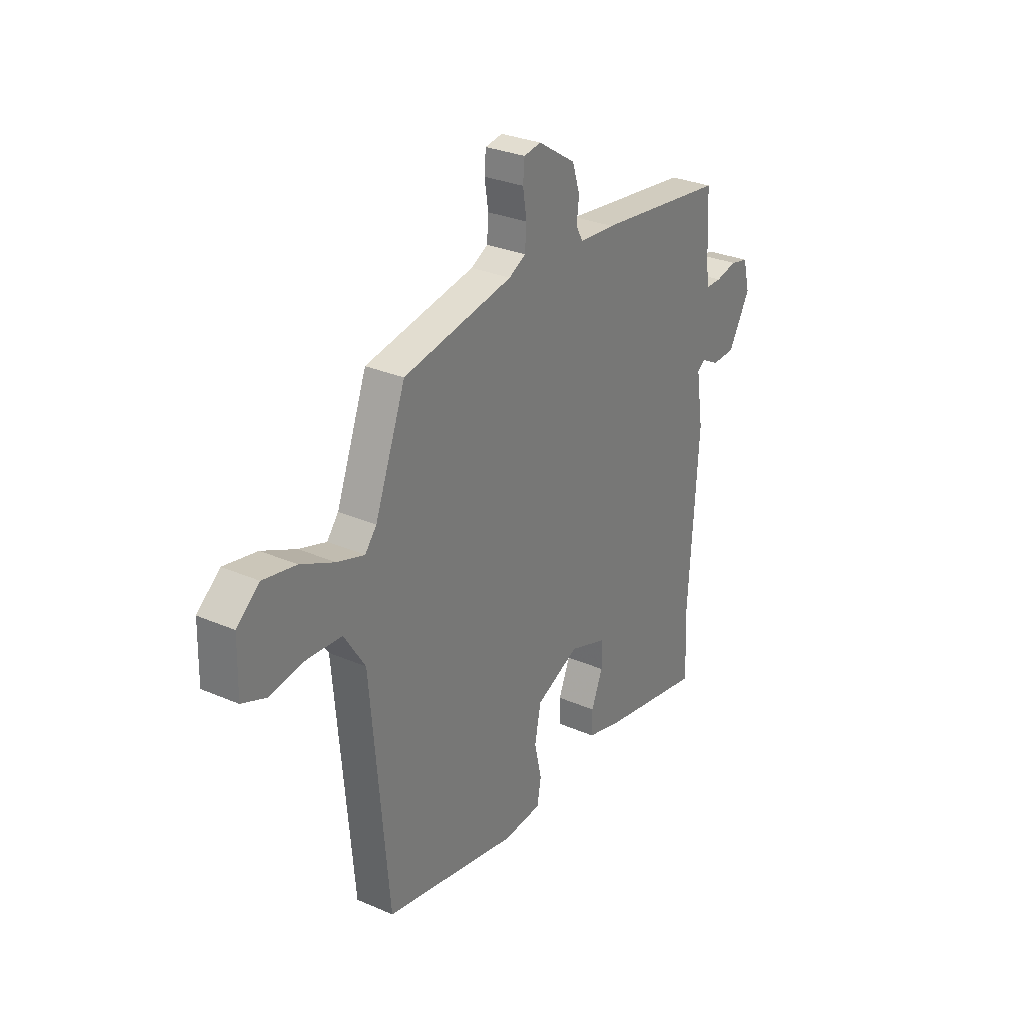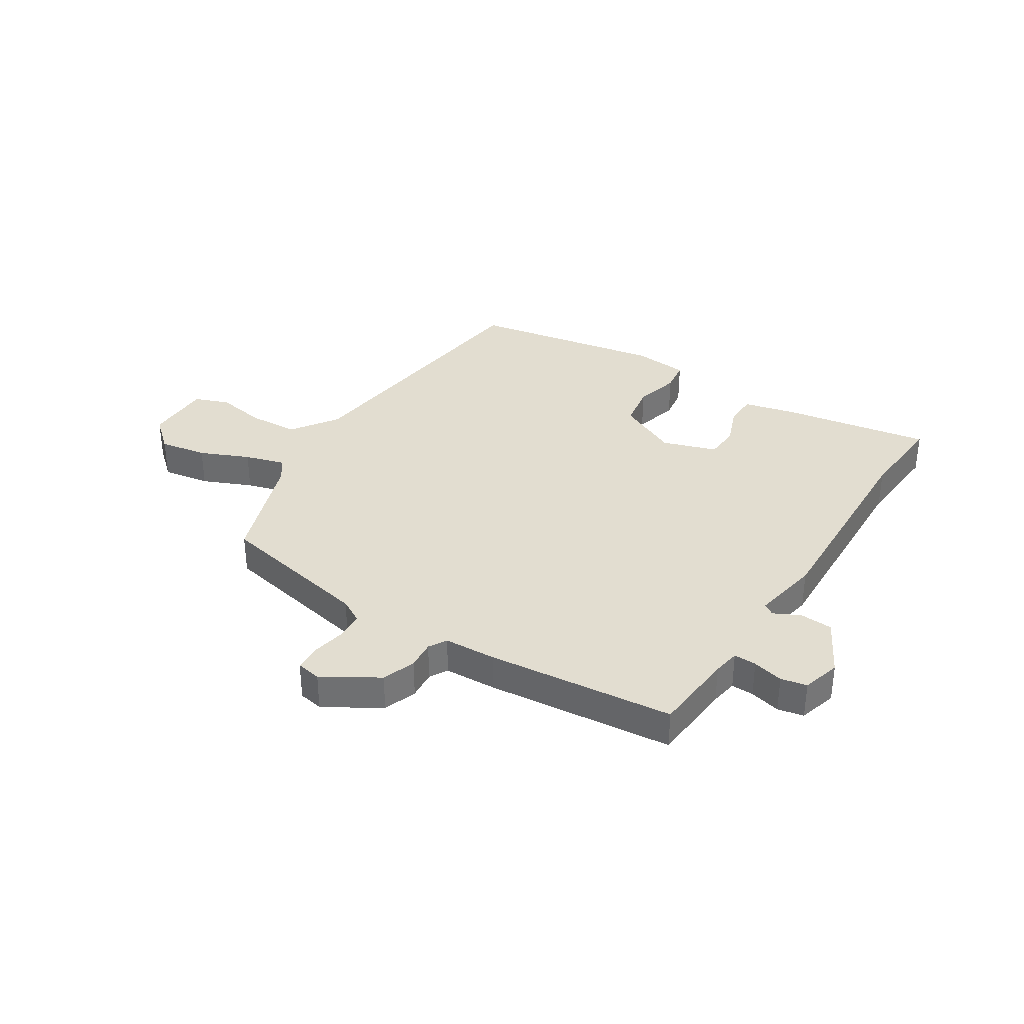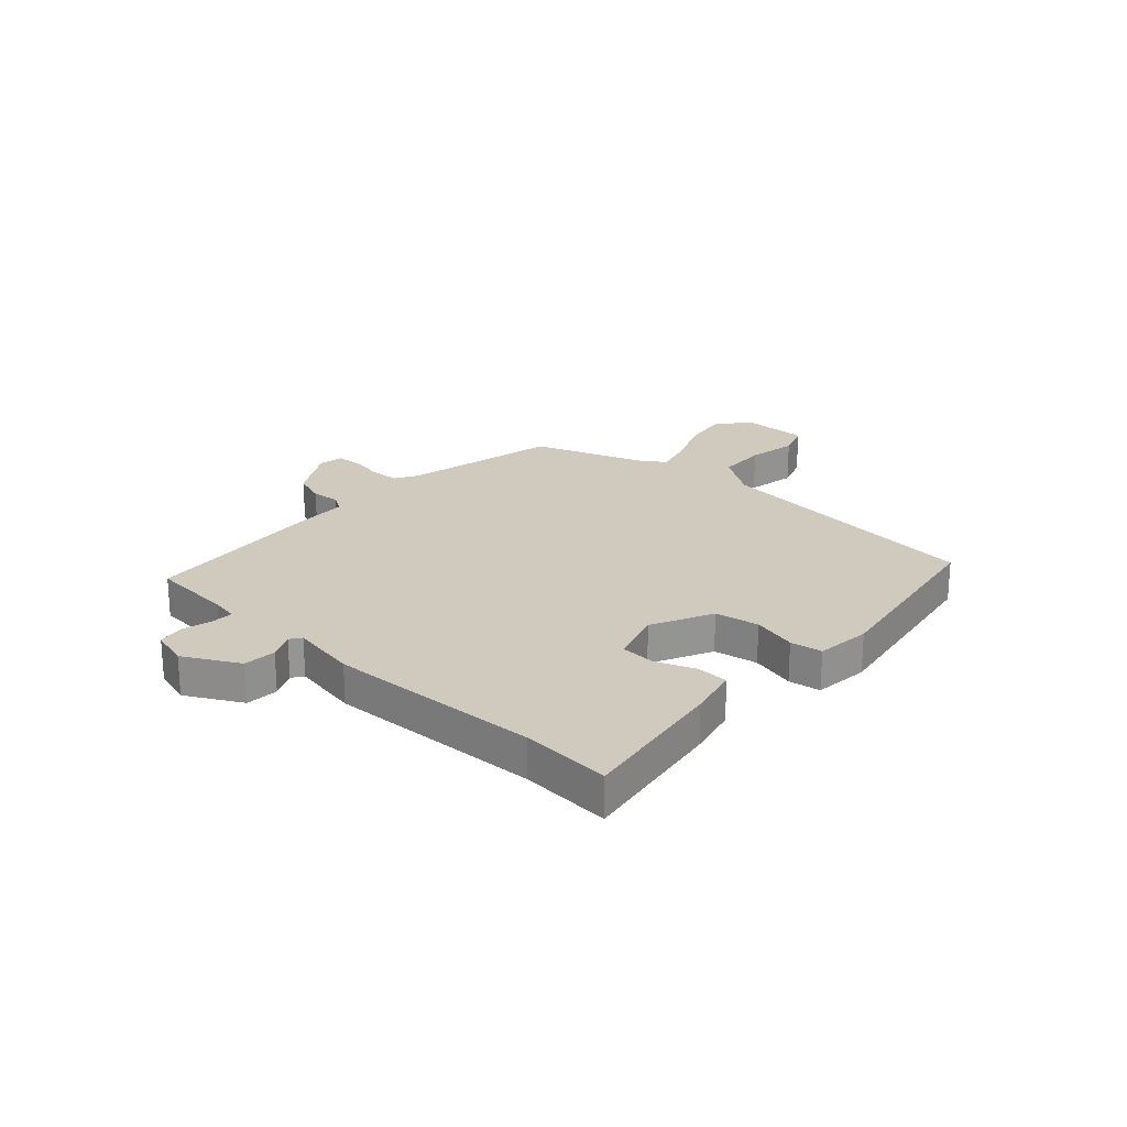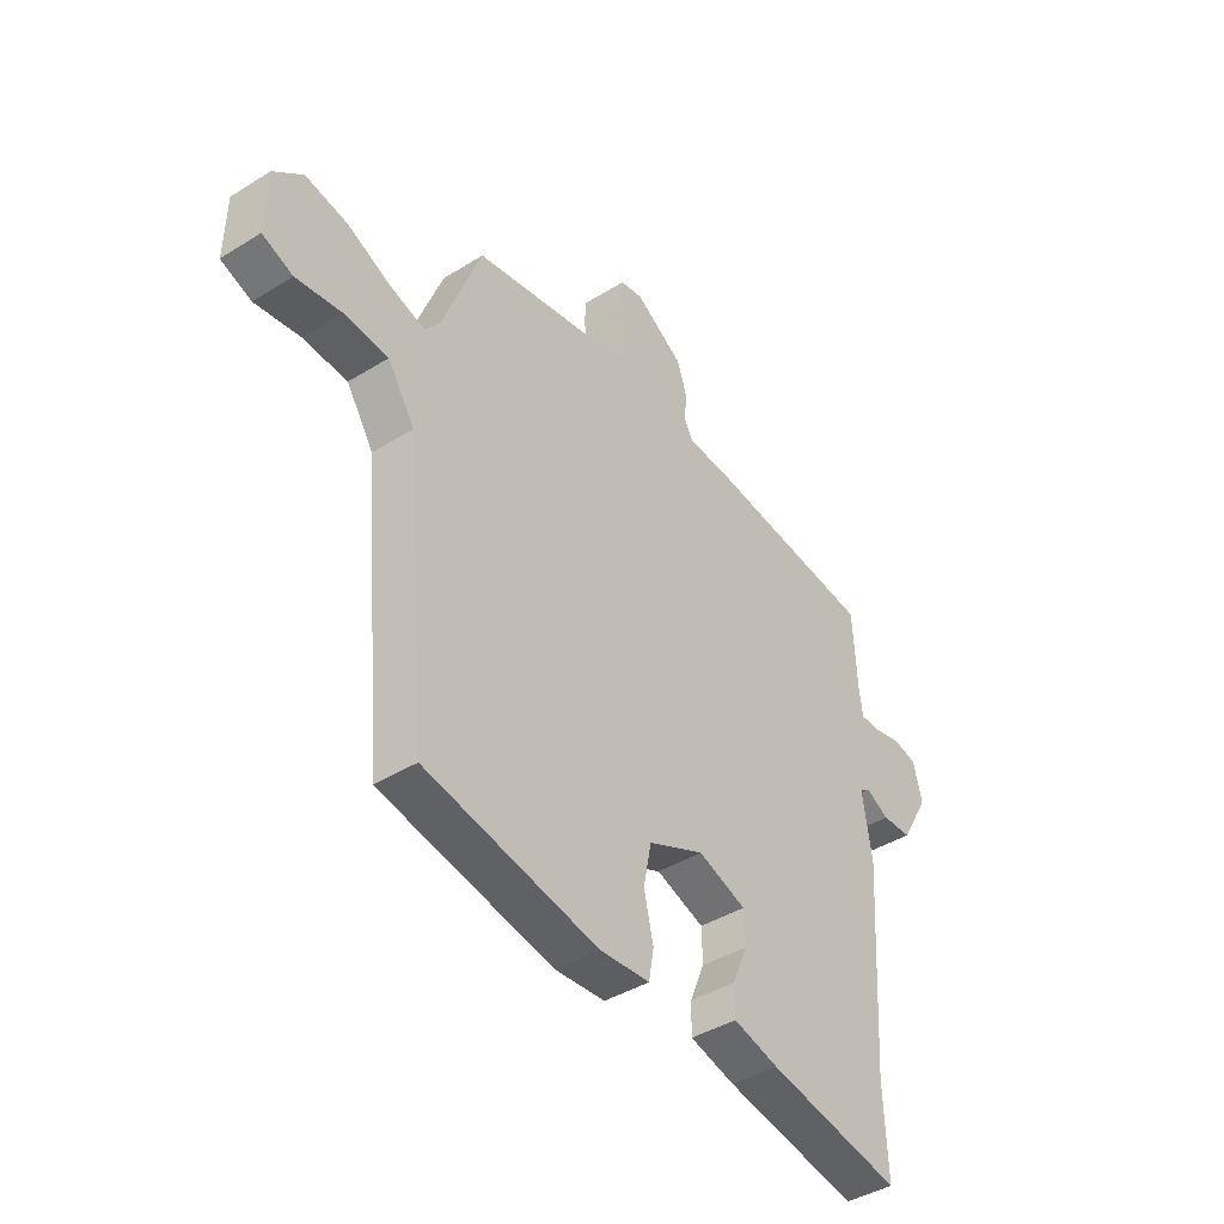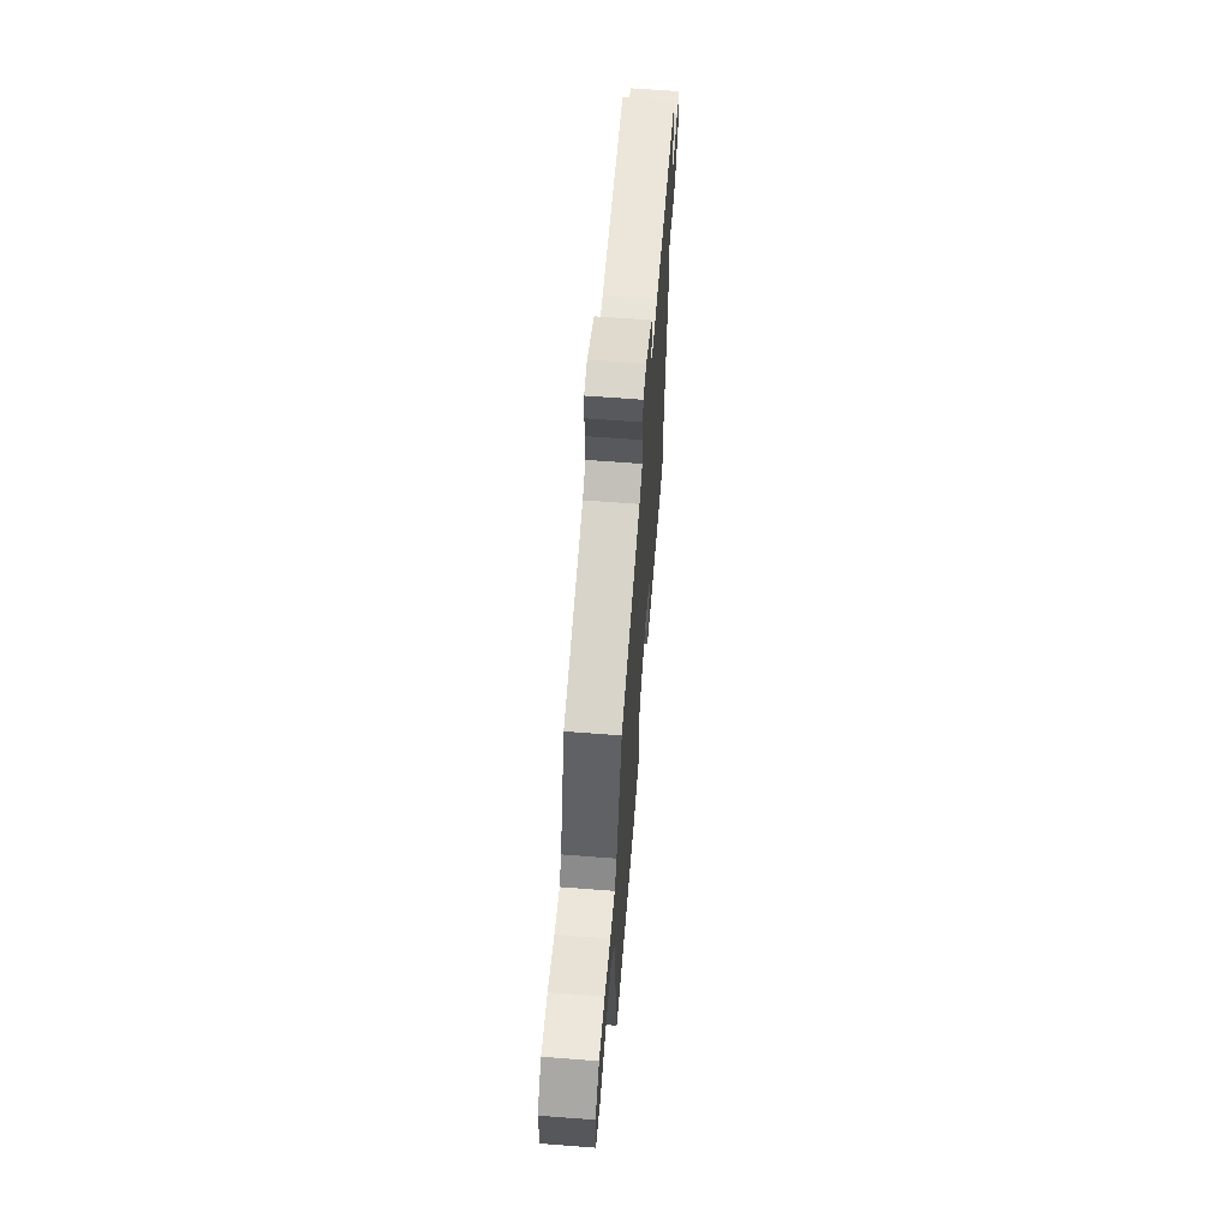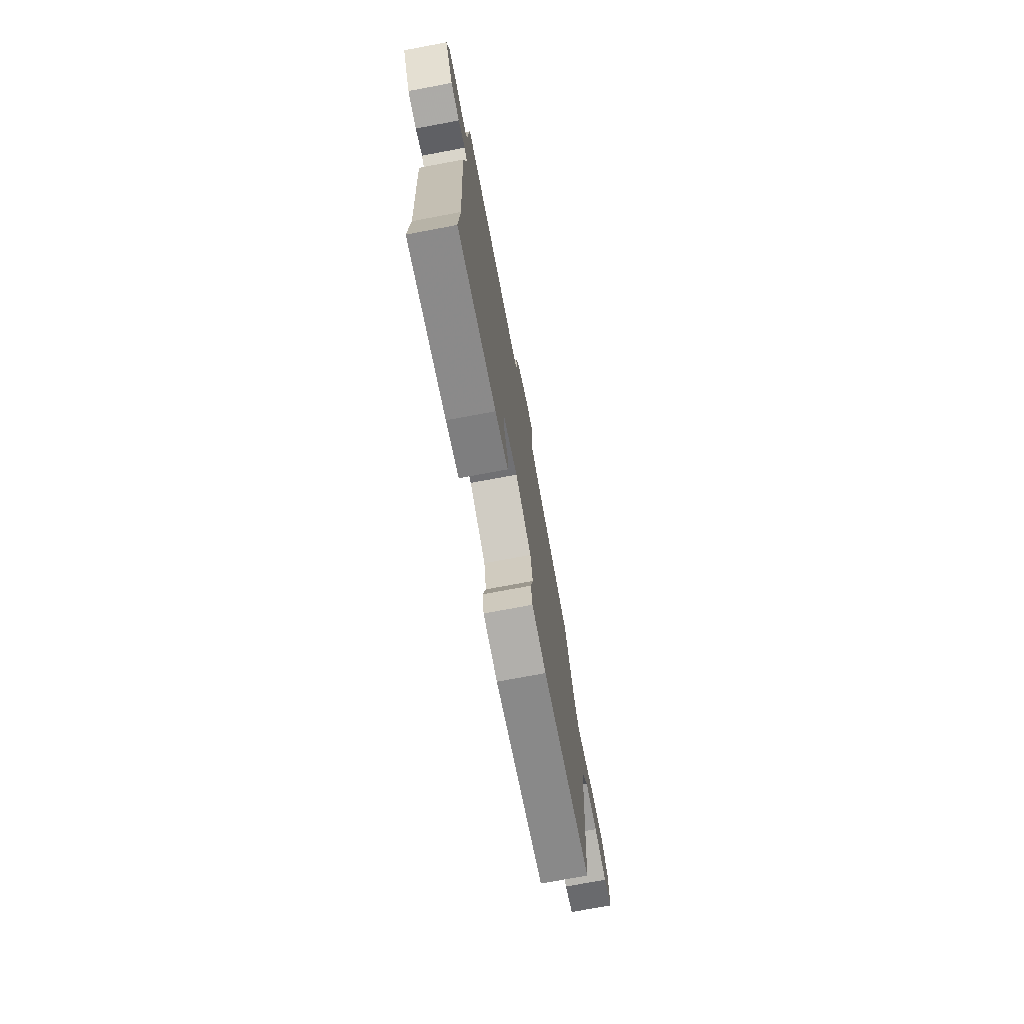
<metadata>
{"format":"obj","ext":"obj","renderer":"f3d","projection":"perspective","resolution":1024,"background":"white","views":[{"elev":29.7,"azim":-57.5,"up":"+Z"},{"elev":35.1,"azim":34.0,"up":"+Y"},{"elev":22.8,"azim":134.2,"up":"+Y"},{"elev":-41.3,"azim":-52.9,"up":"+Z"},{"elev":64.8,"azim":-85.6,"up":"+Z"},{"elev":-74.3,"azim":100.6,"up":"+Z"}]}
</metadata>
<code>
v 0.51 0.07 0.465
v 0.518 0.07 0.313
v 0.525 0.07 0.264
v 0.566 0.07 0.264
v 0.622 0.07 0.276
v 0.669 0.07 0.265
v 0.687 0.07 0.195
v 0.63 0.07 0.096
v 0.57 0.07 0.094
v 0.523 0.07 0.119
v 0.502 0.07 0.105
v 0.521 0.07 -0.018
v 0.496 0.07 -0.407
v 0.503 0.07 -0.571
v 0.232 0.07 -0.518
v 0.141 0.07 -0.493
v 0.141 0.07 -0.435
v 0.171 0.07 -0.363
v 0.169 0.07 -0.3
v 0.072 0.07 -0.265
v -0.041 0.07 -0.315
v -0.057 0.07 -0.395
v -0.038 0.07 -0.477
v -0.048 0.07 -0.535
v -0.149 0.07 -0.542
v -0.499 0.07 -0.47
v -0.545 0.07 0.042
v -0.6 0.07 0.127
v -0.69 0.07 0.134
v -0.782 0.07 0.121
v -0.844 0.07 0.146
v -0.841 0.07 0.267
v -0.782 0.07 0.316
v -0.696 0.07 0.299
v -0.608 0.07 0.258
v -0.537 0.07 0.235
v -0.507 0.07 0.272
v -0.427 0.07 0.481
v -0.14 0.07 0.532
v -0.096 0.07 0.555
v -0.092 0.07 0.608
v -0.102 0.07 0.67
v -0.098 0.07 0.717
v -0.053 0.07 0.724
v 0.045 0.07 0.661
v 0.065 0.07 0.6
v 0.059 0.07 0.548
v 0.077 0.07 0.515
v 0.171 0.07 0.508
v 0.51 0 0.465
v 0.518 0 0.313
v 0.525 0 0.264
v 0.566 0 0.264
v 0.622 0 0.276
v 0.669 0 0.265
v 0.687 0 0.195
v 0.63 0 0.096
v 0.57 0 0.094
v 0.523 0 0.119
v 0.502 0 0.105
v 0.521 0 -0.018
v 0.496 0 -0.407
v 0.503 0 -0.571
v 0.232 0 -0.518
v 0.141 0 -0.493
v 0.141 0 -0.435
v 0.171 0 -0.363
v 0.169 0 -0.3
v 0.072 0 -0.265
v -0.041 0 -0.315
v -0.057 0 -0.395
v -0.038 0 -0.477
v -0.048 0 -0.535
v -0.149 0 -0.542
v -0.499 0 -0.47
v -0.545 0 0.042
v -0.6 0 0.127
v -0.69 0 0.134
v -0.782 0 0.121
v -0.844 0 0.146
v -0.841 0 0.267
v -0.782 0 0.316
v -0.696 0 0.299
v -0.608 0 0.258
v -0.537 0 0.235
v -0.507 0 0.272
v -0.427 0 0.481
v -0.14 0 0.532
v -0.096 0 0.555
v -0.092 0 0.608
v -0.102 0 0.67
v -0.098 0 0.717
v -0.053 0 0.724
v 0.045 0 0.661
v 0.065 0 0.6
v 0.059 0 0.548
v 0.077 0 0.515
v 0.171 0 0.508
f 48 49 1 2
f 45 46 47
f 44 45 47
f 43 44 47
f 42 43 47
f 41 42 47
f 40 41 47 48
f 48 2 3
f 40 48 3
f 39 40 3
f 37 38 39 3
f 33 34 35
f 32 33 35
f 31 32 35
f 30 31 35
f 29 30 35
f 28 29 35 36
f 36 37 3
f 28 36 3
f 27 28 3
f 25 26 27
f 24 25 27
f 23 24 27
f 22 23 27
f 16 17 18
f 15 16 18
f 14 15 18
f 13 14 18
f 13 18 19
f 12 13 19
f 11 12 19
f 8 9 10
f 7 8 10
f 6 7 10
f 5 6 10
f 4 5 10
f 4 10 11
f 11 19 20
f 4 11 20
f 3 4 20
f 21 22 27
f 3 20 21 27
f 51 50 98 97
f 96 95 94
f 96 94 93
f 96 93 92
f 96 92 91
f 96 91 90
f 97 96 90 89
f 52 51 97
f 52 97 89
f 52 89 88
f 52 88 87 86
f 84 83 82
f 84 82 81
f 84 81 80
f 84 80 79
f 84 79 78
f 85 84 78 77
f 52 86 85
f 52 85 77
f 52 77 76
f 76 75 74
f 76 74 73
f 76 73 72
f 76 72 71
f 67 66 65
f 67 65 64
f 67 64 63
f 67 63 62
f 68 67 62
f 68 62 61
f 68 61 60
f 59 58 57
f 59 57 56
f 59 56 55
f 59 55 54
f 59 54 53
f 60 59 53
f 69 68 60
f 69 60 53
f 69 53 52
f 76 71 70
f 76 70 69 52
f 1 50 51 2
f 2 51 52 3
f 3 52 53 4
f 4 53 54 5
f 5 54 55 6
f 6 55 56 7
f 7 56 57 8
f 8 57 58 9
f 9 58 59 10
f 10 59 60 11
f 11 60 61 12
f 12 61 62 13
f 13 62 63 14
f 14 63 64 15
f 15 64 65 16
f 16 65 66 17
f 17 66 67 18
f 18 67 68 19
f 19 68 69 20
f 20 69 70 21
f 21 70 71 22
f 22 71 72 23
f 23 72 73 24
f 24 73 74 25
f 25 74 75 26
f 26 75 76 27
f 27 76 77 28
f 28 77 78 29
f 29 78 79 30
f 30 79 80 31
f 31 80 81 32
f 32 81 82 33
f 33 82 83 34
f 34 83 84 35
f 35 84 85 36
f 36 85 86 37
f 37 86 87 38
f 38 87 88 39
f 39 88 89 40
f 40 89 90 41
f 41 90 91 42
f 42 91 92 43
f 43 92 93 44
f 44 93 94 45
f 45 94 95 46
f 46 95 96 47
f 47 96 97 48
f 48 97 98 49
f 49 98 50 1

</code>
